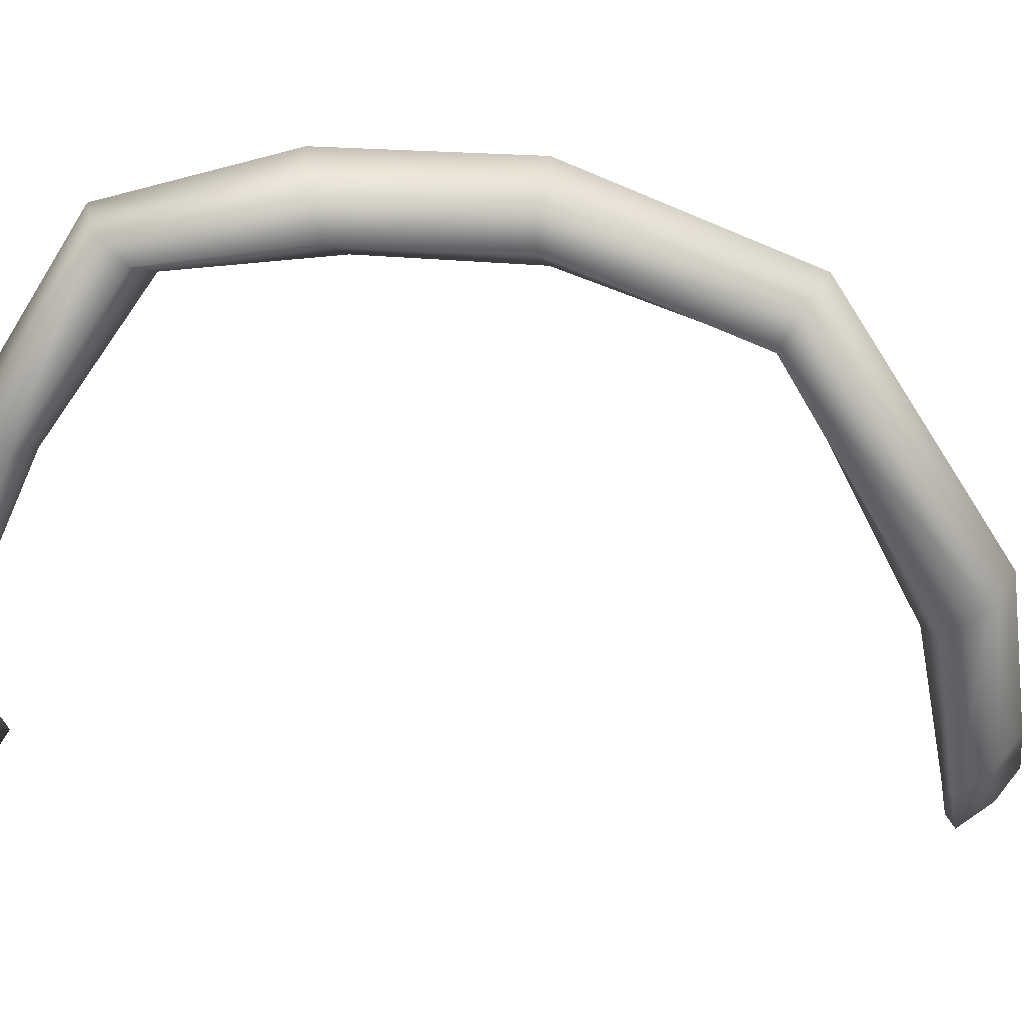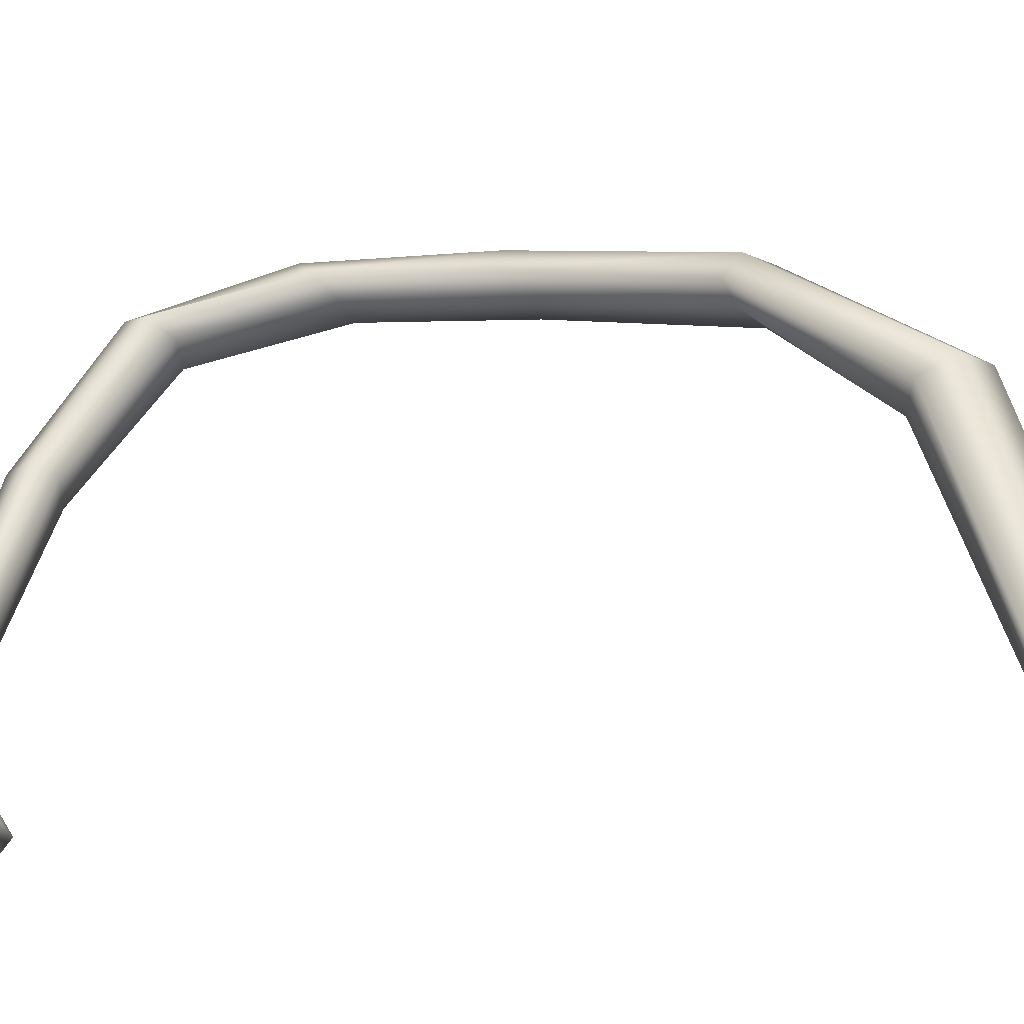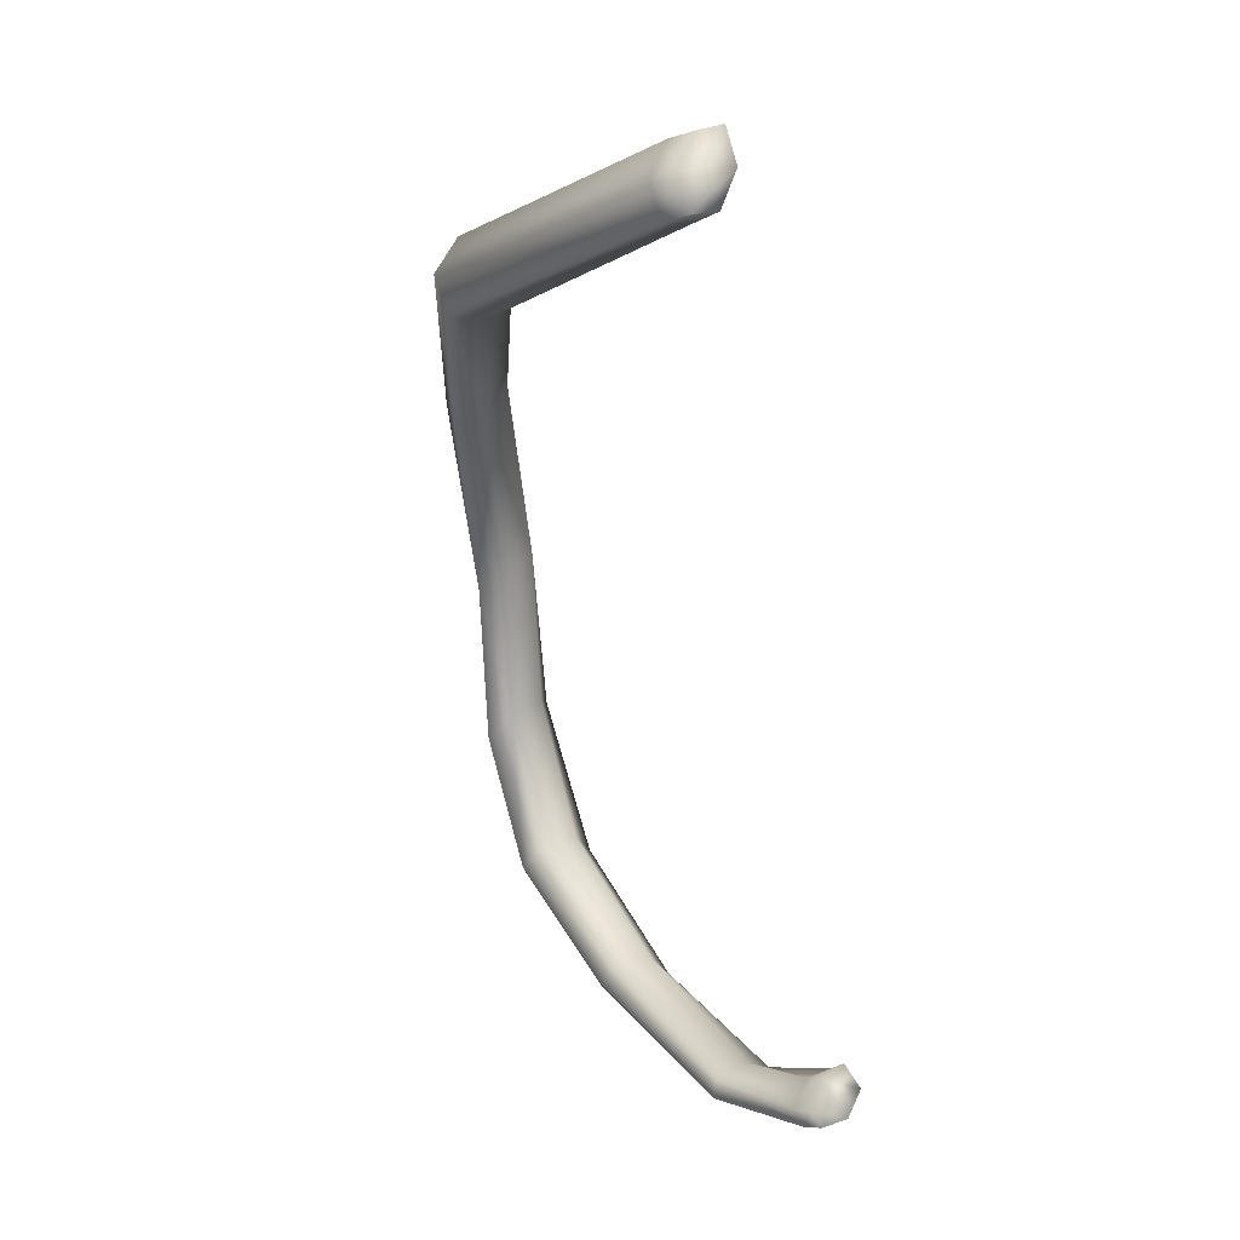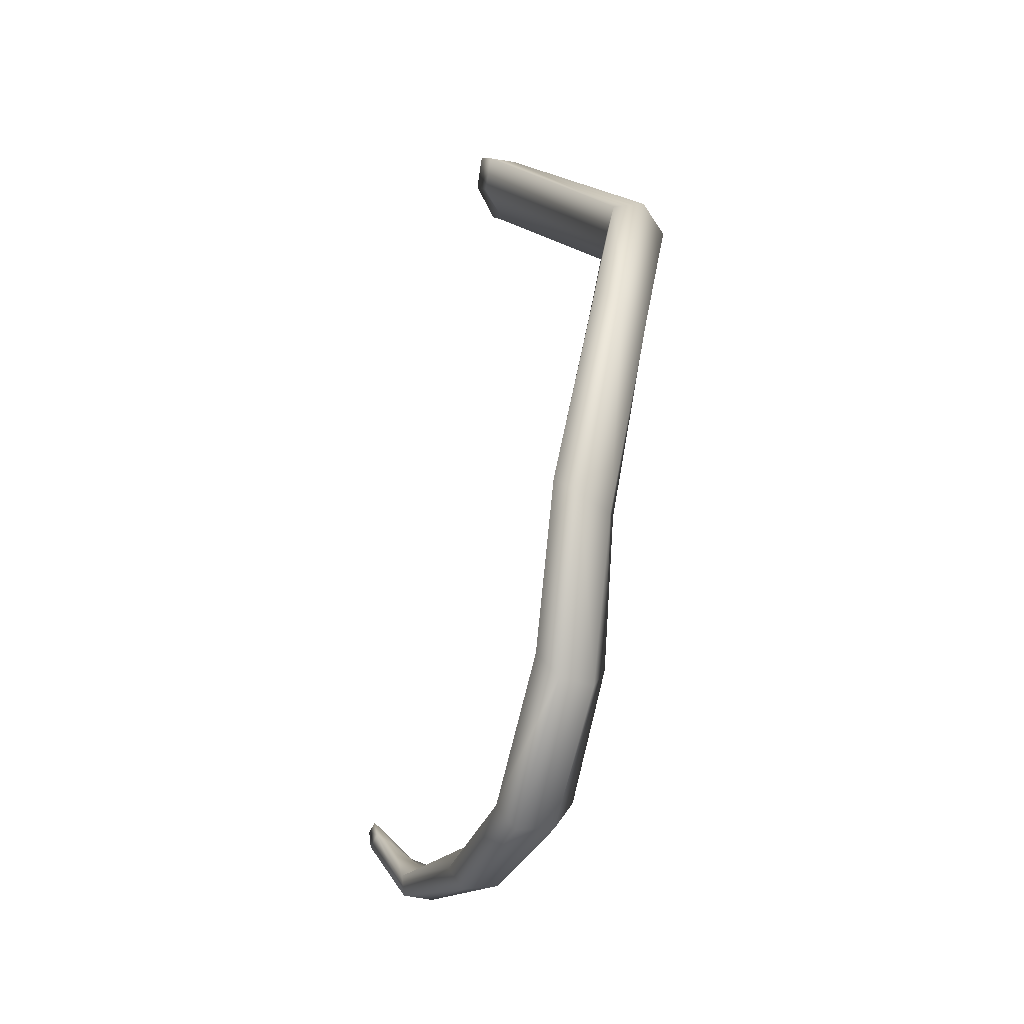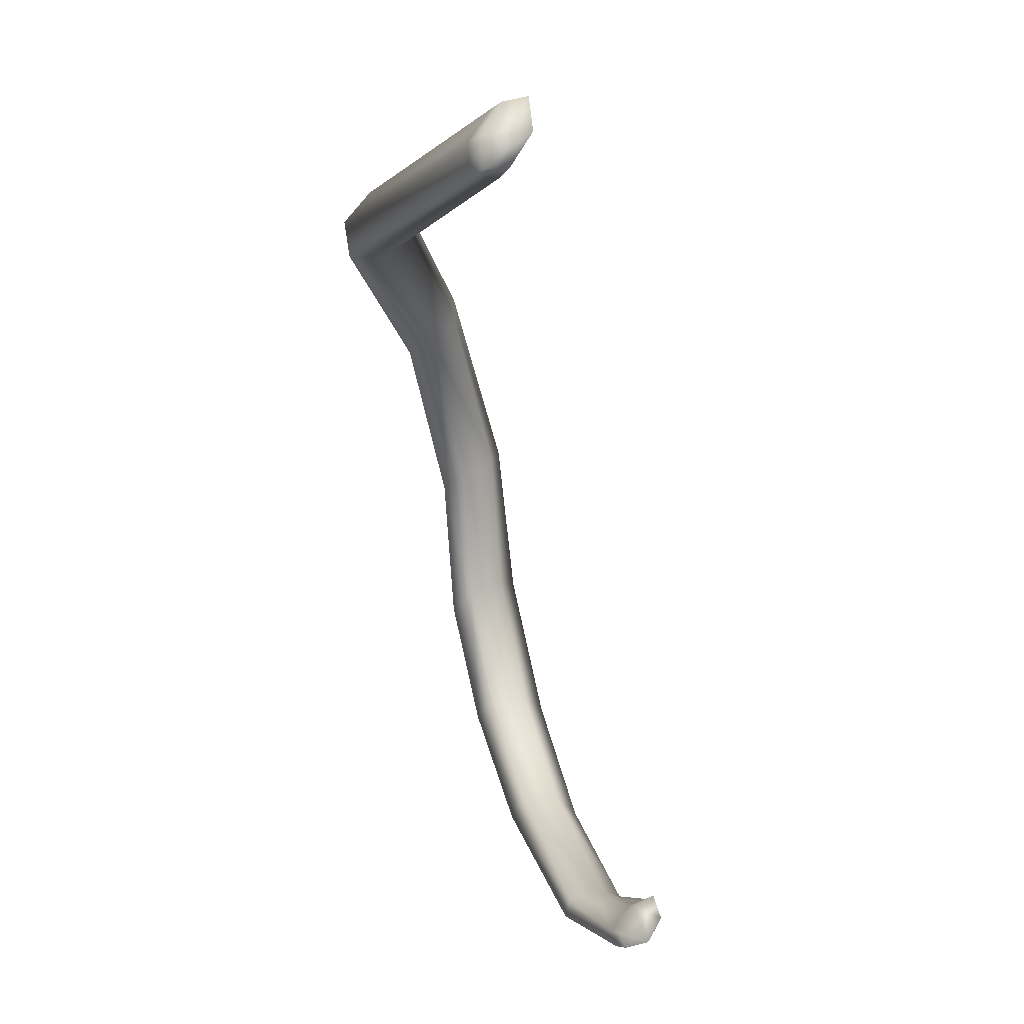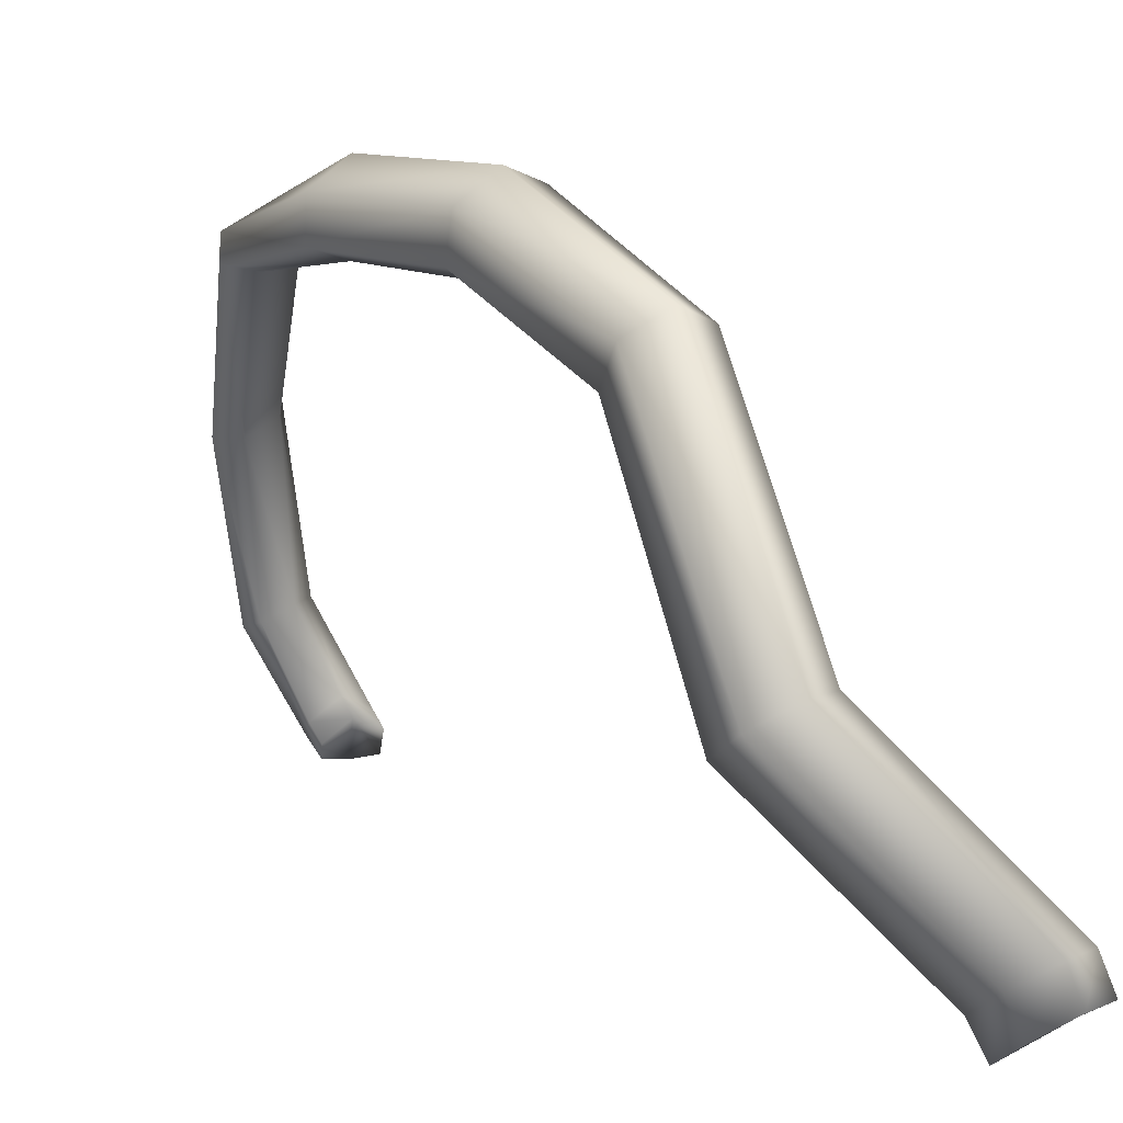
<metadata>
{"format":"obj","ext":"obj","renderer":"f3d","projection":"perspective","resolution":1024,"background":"white","views":[{"elev":10.7,"azim":74.3,"up":"+Z"},{"elev":-57.1,"azim":90.1,"up":"+Z"},{"elev":11.8,"azim":168.6,"up":"+Y"},{"elev":-1.4,"azim":-0.1,"up":"+Y"},{"elev":10.4,"azim":-174.9,"up":"+Y"},{"elev":7.3,"azim":134.7,"up":"+Z"}]}
</metadata>
<code>
v 4.161 1.866 6.564
v 4.096 1.989 6.594
v 4.139 2.062 6.717
v 4.237 1.978 6.761
v 4.317 1.874 6.651
v 4.277 1.827 6.575
v 4.505 1.685 7.207
v 4.345 1.718 7.254
v 4.333 1.832 7.269
v 4.453 1.874 7.252
v 4.602 1.835 7.188
v 4.625 1.747 7.165
v 4.889 1.908 8.049
v 4.705 1.9 8.114
v 4.628 2.012 8.111
v 4.733 2.124 8.048
v 4.918 2.129 7.98
v 4.994 2.023 7.98
v 4.998 5.967 6.348
v 4.91 6.122 6.458
v 4.78 6.15 6.48
v 4.752 5.983 6.387
v 4.85 5.816 6.266
v 4.973 5.809 6.239
v 4.981 2.551 8.731
v 4.886 2.441 8.848
v 4.983 2.323 8.877
v 5.174 2.315 8.788
v 5.269 2.426 8.67
v 5.173 2.544 8.641
v 4.915 5.766 6.433
v 4.805 5.935 6.554
v 4.837 6.11 6.649
v 4.98 6.092 6.628
v 5.079 5.934 6.517
v 5.051 5.767 6.408
v 4.363 1.849 6.746
v 4.269 1.945 6.854
v 4.159 2.003 6.811
v 4.113 1.913 6.691
v 4.206 1.813 6.67
v 4.329 1.791 6.675
v 5.141 3.265 8.838
v 5.08 3.201 9.028
v 5.192 3.085 9.079
v 5.366 3.034 8.94
v 5.427 3.098 8.749
v 5.315 3.213 8.698
v 5.191 4.039 8.773
v 5.168 4.049 8.974
v 5.296 3.97 9.035
v 5.449 3.879 8.896
v 5.473 3.869 8.695
v 5.346 3.953 8.64
v 5.37 4.931 8.375
v 5.39 5.027 8.542
v 5.53 4.979 8.606
v 5.647 4.83 8.495
v 5.627 4.735 8.327
v 5.499 5.483 7.373
v 5.545 5.66 7.482
v 5.715 5.676 7.479
v 5.835 5.523 7.369
v 5.791 5.348 7.258
v 5.625 5.334 7.267
v 5.496 4.811 8.309
f 1 41 40 2
f 2 40 39 3
f 3 39 38 4
f 4 38 37 5
f 5 37 42 6
f 6 42 41 1
f 7 13 14 8
f 8 14 15 9
f 9 15 16 10
f 10 16 17 11
f 11 17 18 12
f 12 18 13 7
f 13 28 27 14
f 14 27 26 15
f 15 26 25 16
f 16 25 30 17
f 17 30 29 18
f 18 29 28 13
f 51 45 46 52
f 50 44 45 51
f 49 43 44 50
f 54 48 43 49
f 53 47 48 54
f 52 46 47 53
f 62 57 58 63
f 61 56 57 62
f 60 55 56 61
f 64 59 66 65
f 63 58 59 64
f 25 26 44 43
f 26 27 45 44
f 27 28 46 45
f 28 29 47 46
f 29 30 48 47
f 30 25 43 48
f 2 3 4 1
f 31 32 22 23
f 32 33 21 22
f 33 34 20 21
f 34 35 19 20
f 35 36 24 19
f 36 31 23 24
f 37 38 10 11
f 38 39 9 10
f 39 40 8 9
f 40 41 7 8
f 41 42 12 7
f 42 37 11 12
f 20 19 22 21
f 22 19 24 23
f 1 4 5 6
f 50 56 55 49
f 51 57 56 50
f 52 58 57 51
f 53 59 58 52
f 66 59 53 54
f 60 61 33 32
f 61 62 34 33
f 62 63 35 34
f 63 64 36 35
f 64 65 31 36
f 65 60 32 31
f 65 66 55 60
f 49 55 66 54

</code>
